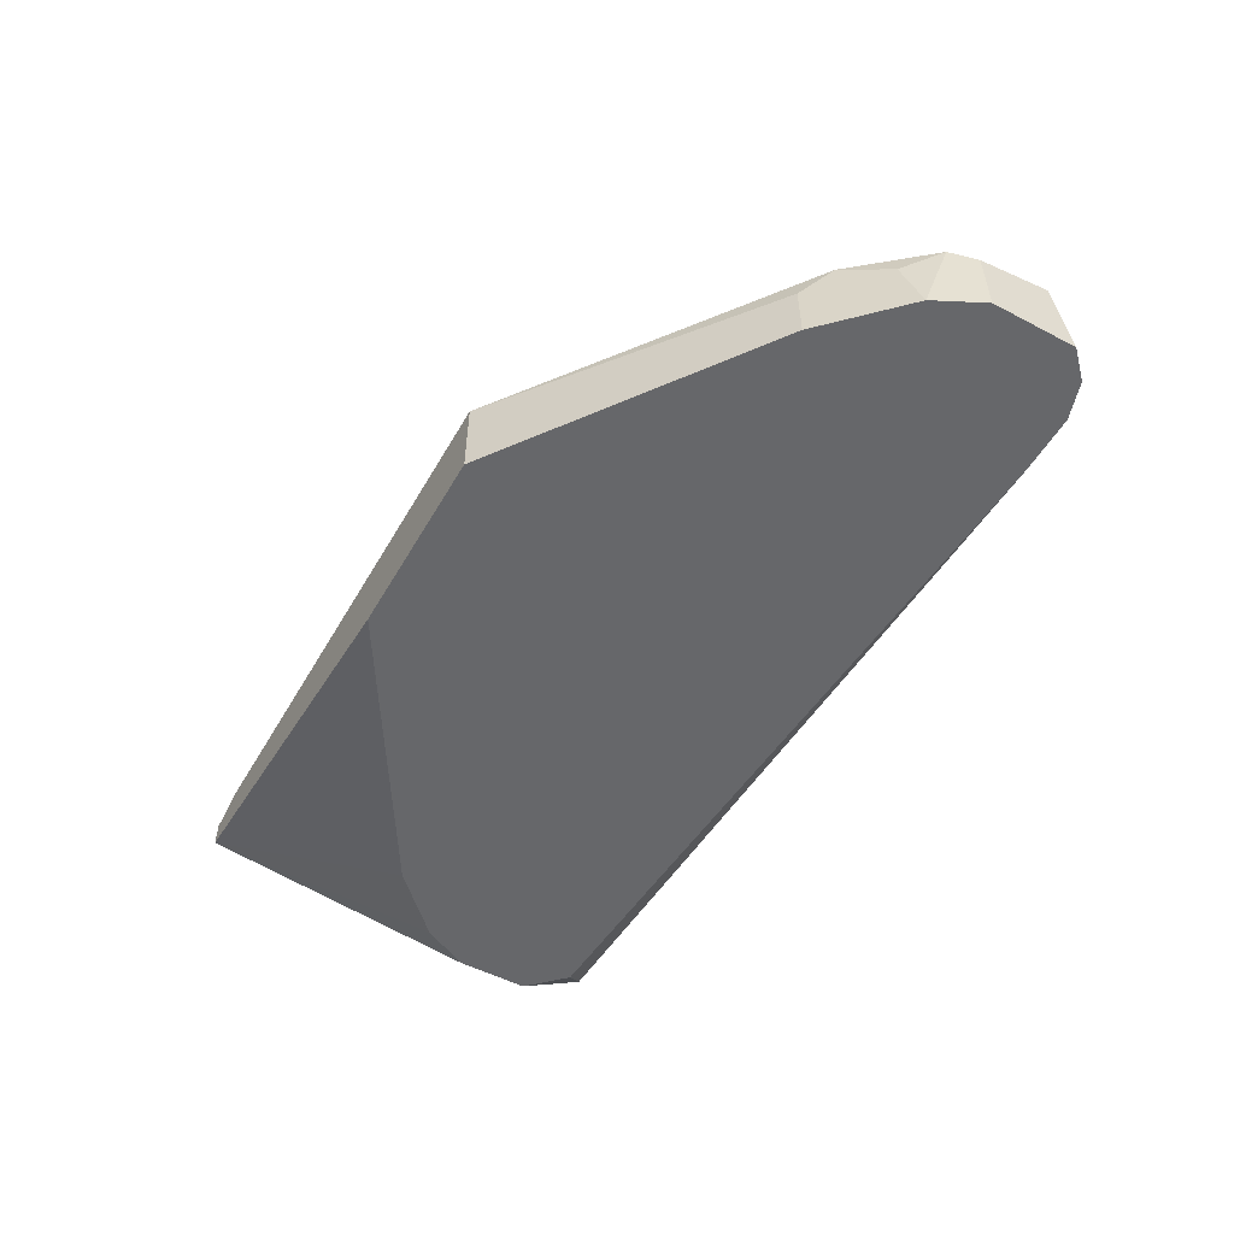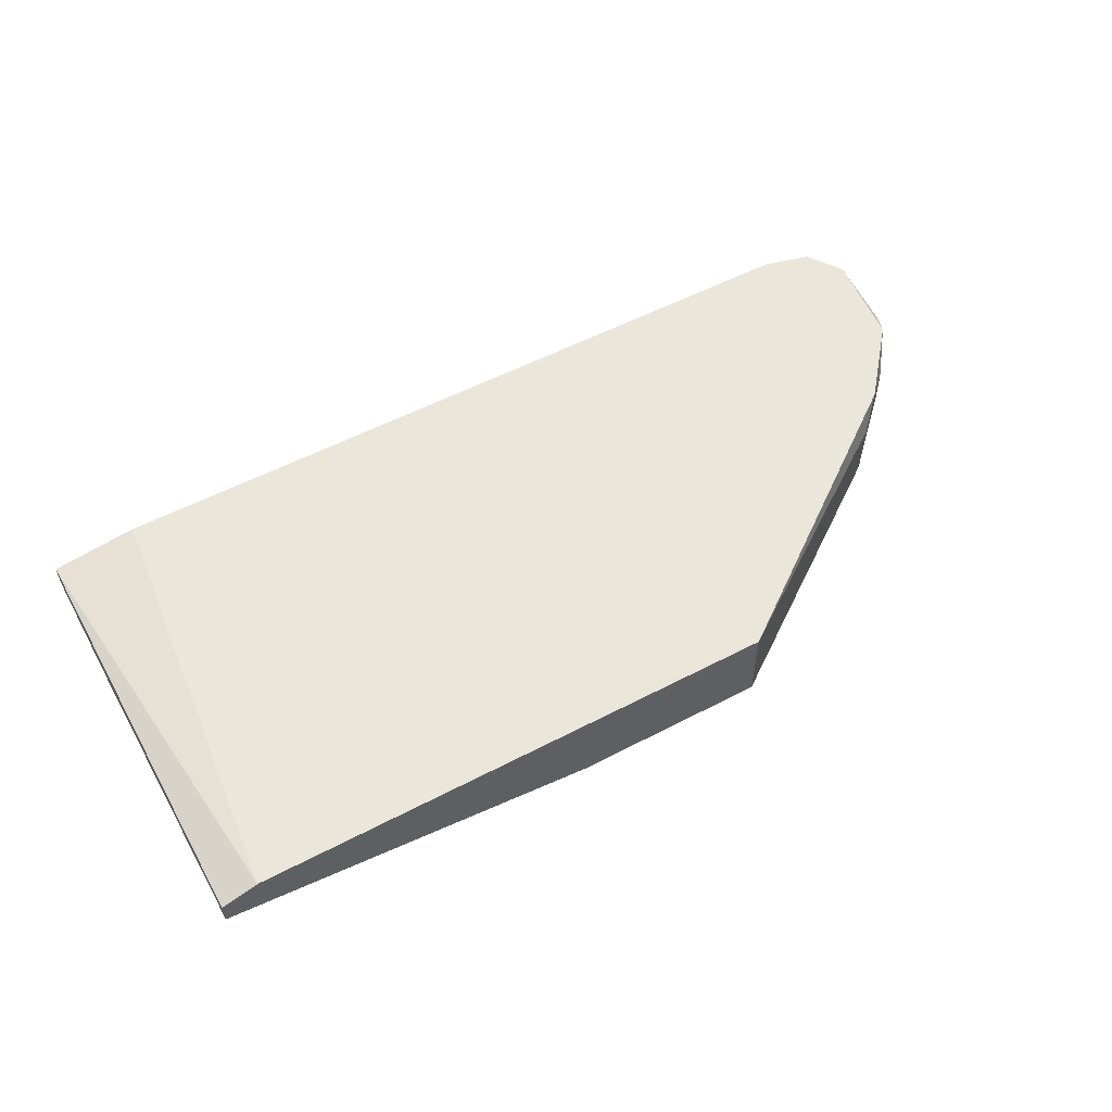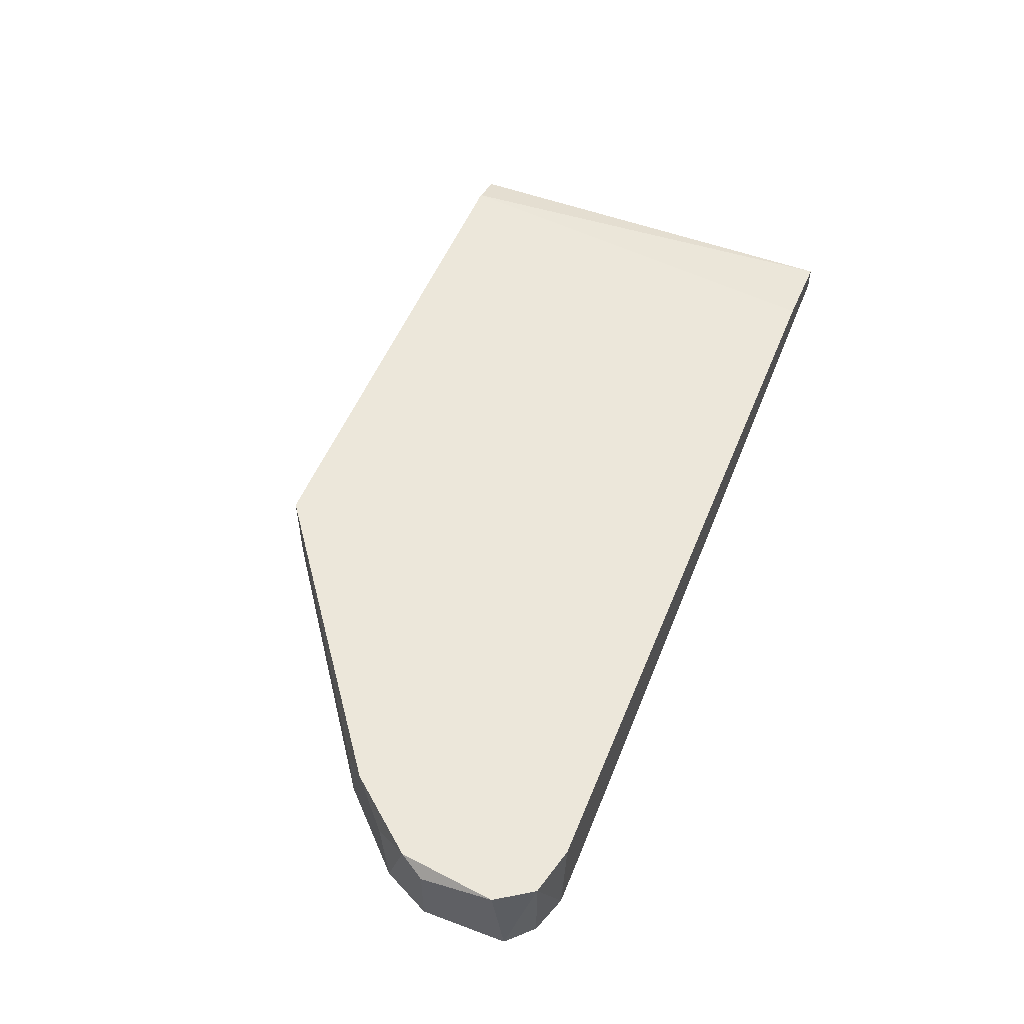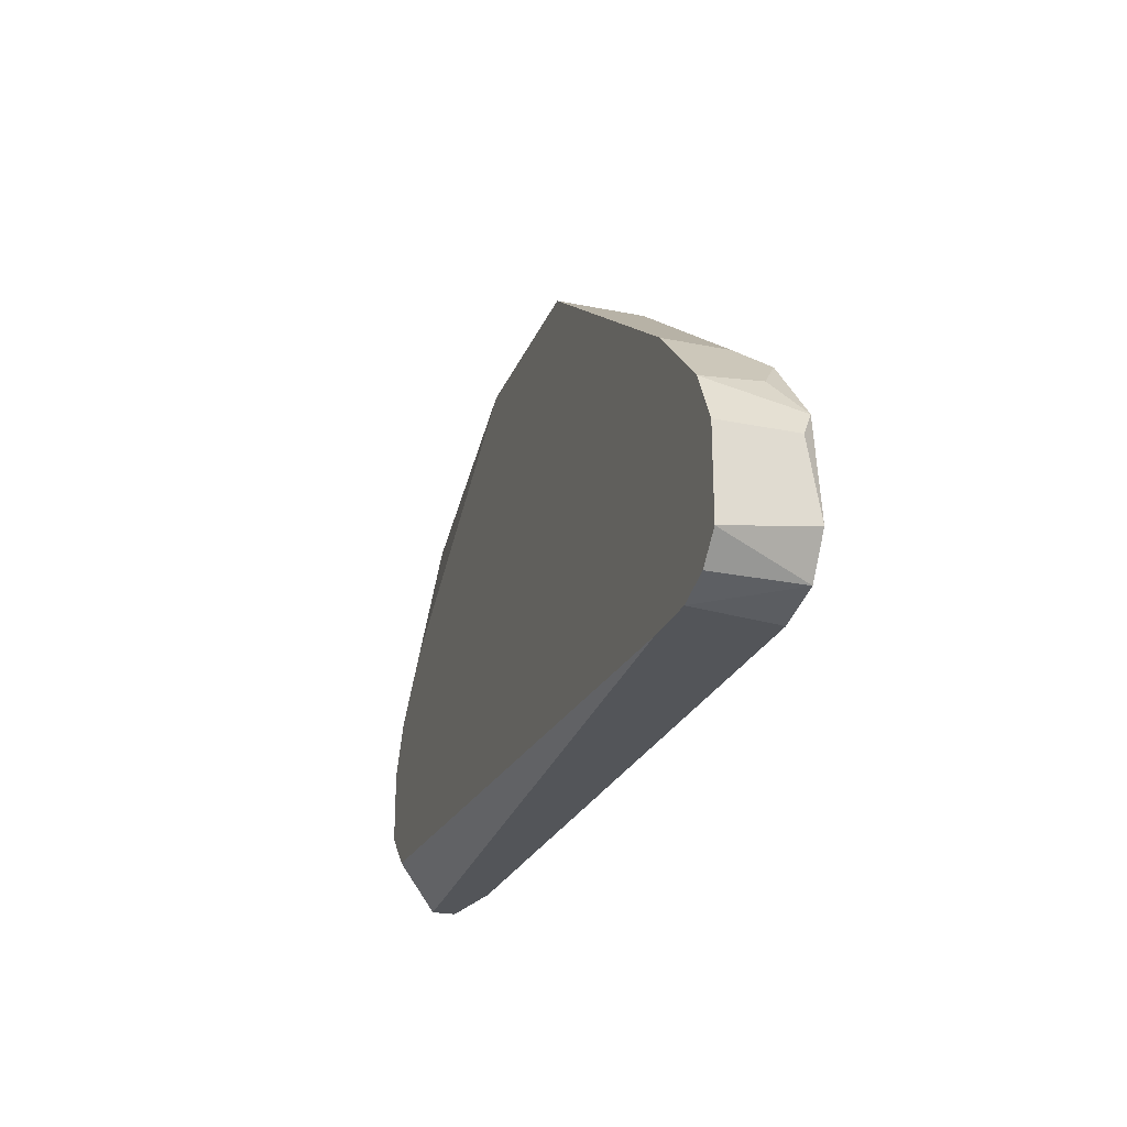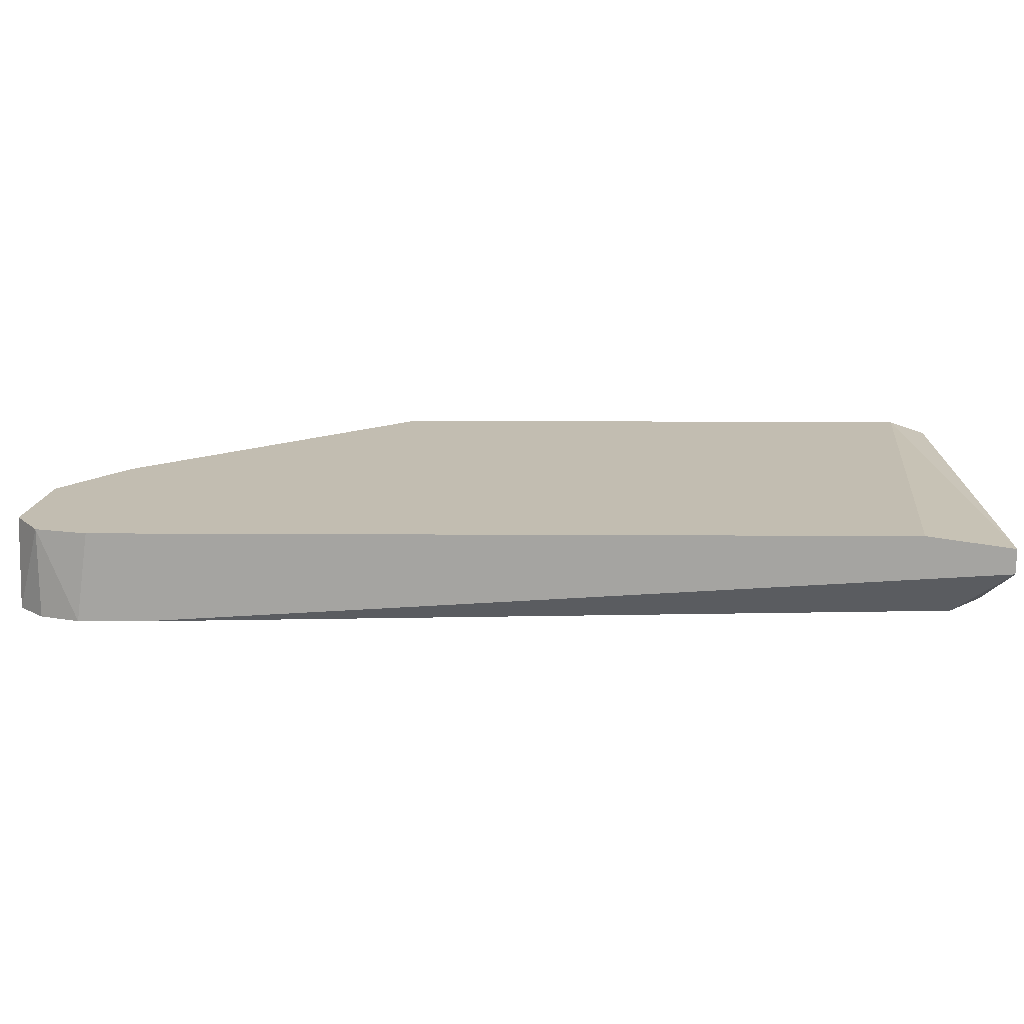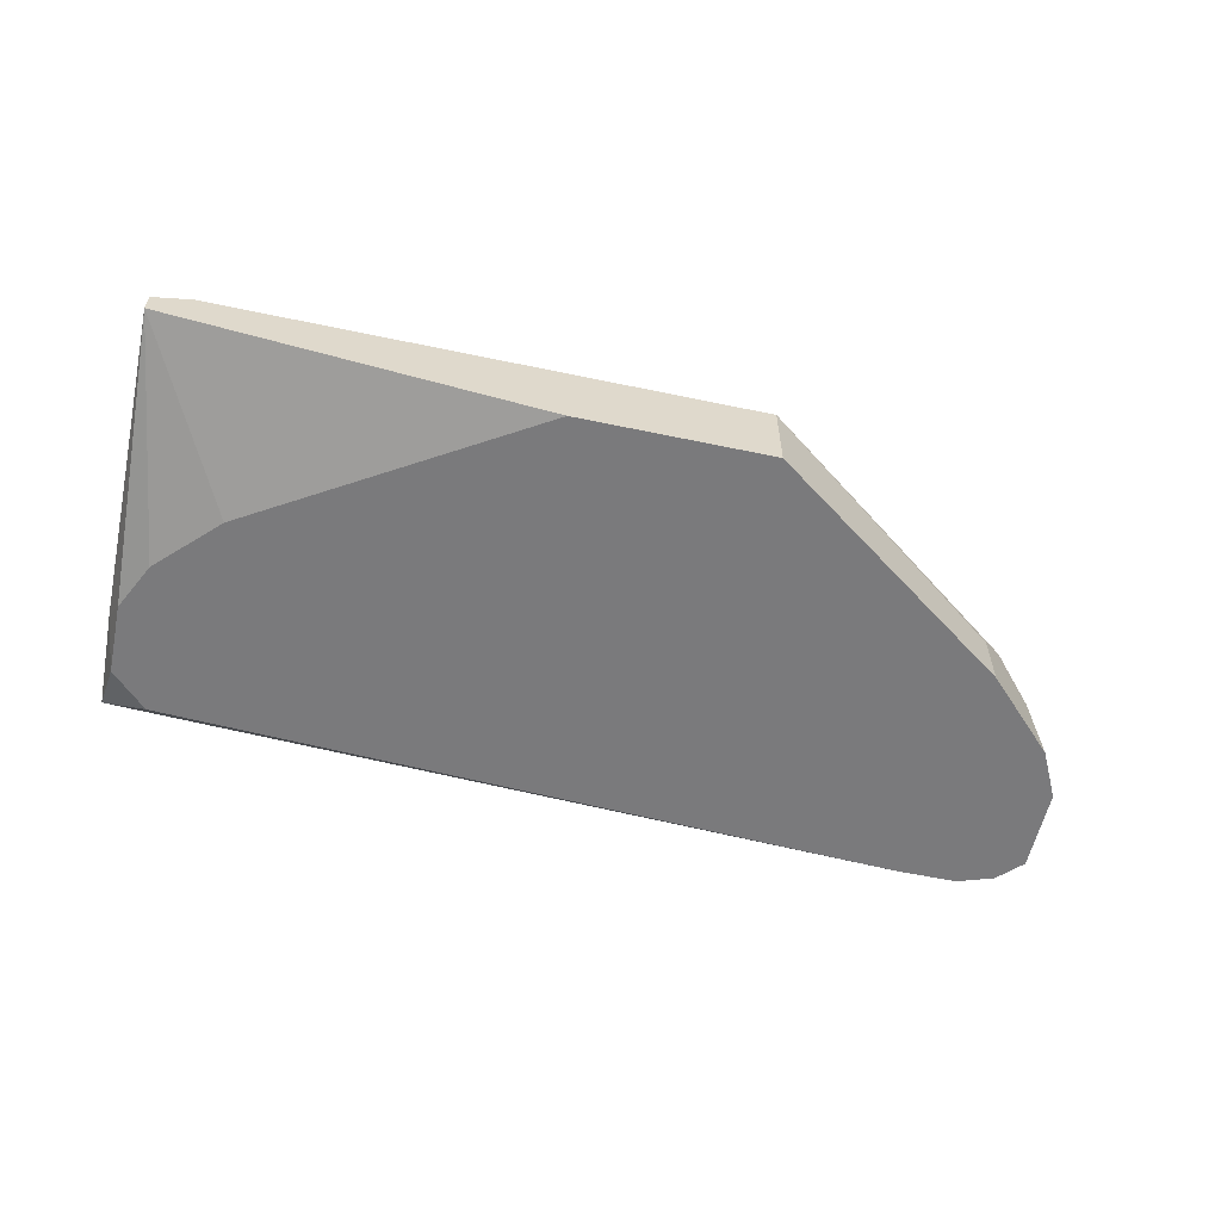
<metadata>
{"format":"obj","ext":"obj","renderer":"f3d","projection":"perspective","resolution":1024,"background":"white","views":[{"elev":-52.1,"azim":60.6,"up":"+Y"},{"elev":54.7,"azim":-29.0,"up":"+Y"},{"elev":52.8,"azim":111.8,"up":"+Y"},{"elev":-24.5,"azim":71.5,"up":"+Z"},{"elev":-73.2,"azim":179.8,"up":"+Z"},{"elev":-58.2,"azim":-12.3,"up":"+Y"}]}
</metadata>
<code>
v 0.05183 0.006866 -0.02501
v 0.05183 -0.000957 -0.02501
v 0.05183 -0.000957 -0.03414
v 0.05183 0.008171 -0.03283
v -0.03683 -0.000957 -0.01067
v 0.04791 0.005562 -0.01848
v 0.05052 0.008171 -0.0224
v -0.006829 -0.000957 0.007588
v -0.04205 -0.000957 -0.03414
v -0.04596 -0.000957 -0.03022
v -0.04596 -0.000957 -0.0224
v 0.04922 -0.000957 -0.03674
v 0.04922 -0.000957 -0.01979
v 0.04922 0.008171 -0.03674
v 0.03878 -0.000957 -0.03805
v -0.04335 -0.000957 -0.01718
v -0.04335 0.008171 0.007588
v 0.0453 -0.000957 -0.03805
v 0.04139 -0.000957 -0.01197
v 0.04139 0.005562 -0.01197
v -0.04727 0.006866 0.007588
v -0.04727 0.006866 -0.03805
v -0.04727 0.004258 0.007588
v -0.04727 0.004258 -0.03805
v -0.04727 0.002956 -0.02631
v -0.03814 0.008171 -0.03805
v 0.01401 -0.000957 0.007588
v 0.01401 0.008171 0.007588
v 0.044 0.008171 -0.01458
v 0.044 0.008171 -0.03805
f 14 3 12
f 22 24 21
f 24 22 18
f 18 27 10
f 21 27 28
f 28 14 26
f 18 22 26
f 10 27 5
f 27 18 2
f 21 24 23
f 27 21 23
f 22 21 17
f 21 28 17
f 28 26 17
f 26 22 17
f 5 27 8
f 27 23 8
f 23 5 8
f 14 28 7
f 10 24 9
f 18 10 9
f 28 27 19
f 27 2 19
f 14 18 30
f 26 14 30
f 18 26 30
f 2 18 3
f 6 7 29
f 7 28 29
f 14 7 4
f 3 14 4
f 2 3 4
f 10 5 11
f 7 6 13
f 6 19 13
f 19 2 13
f 19 6 20
f 28 19 20
f 6 29 20
f 29 28 20
f 24 18 15
f 9 24 15
f 18 9 15
f 24 10 25
f 23 24 25
f 10 11 25
f 11 23 25
f 5 23 16
f 11 5 16
f 23 11 16
f 4 7 1
f 2 4 1
f 7 13 1
f 13 2 1
f 18 14 12
f 3 18 12

</code>
